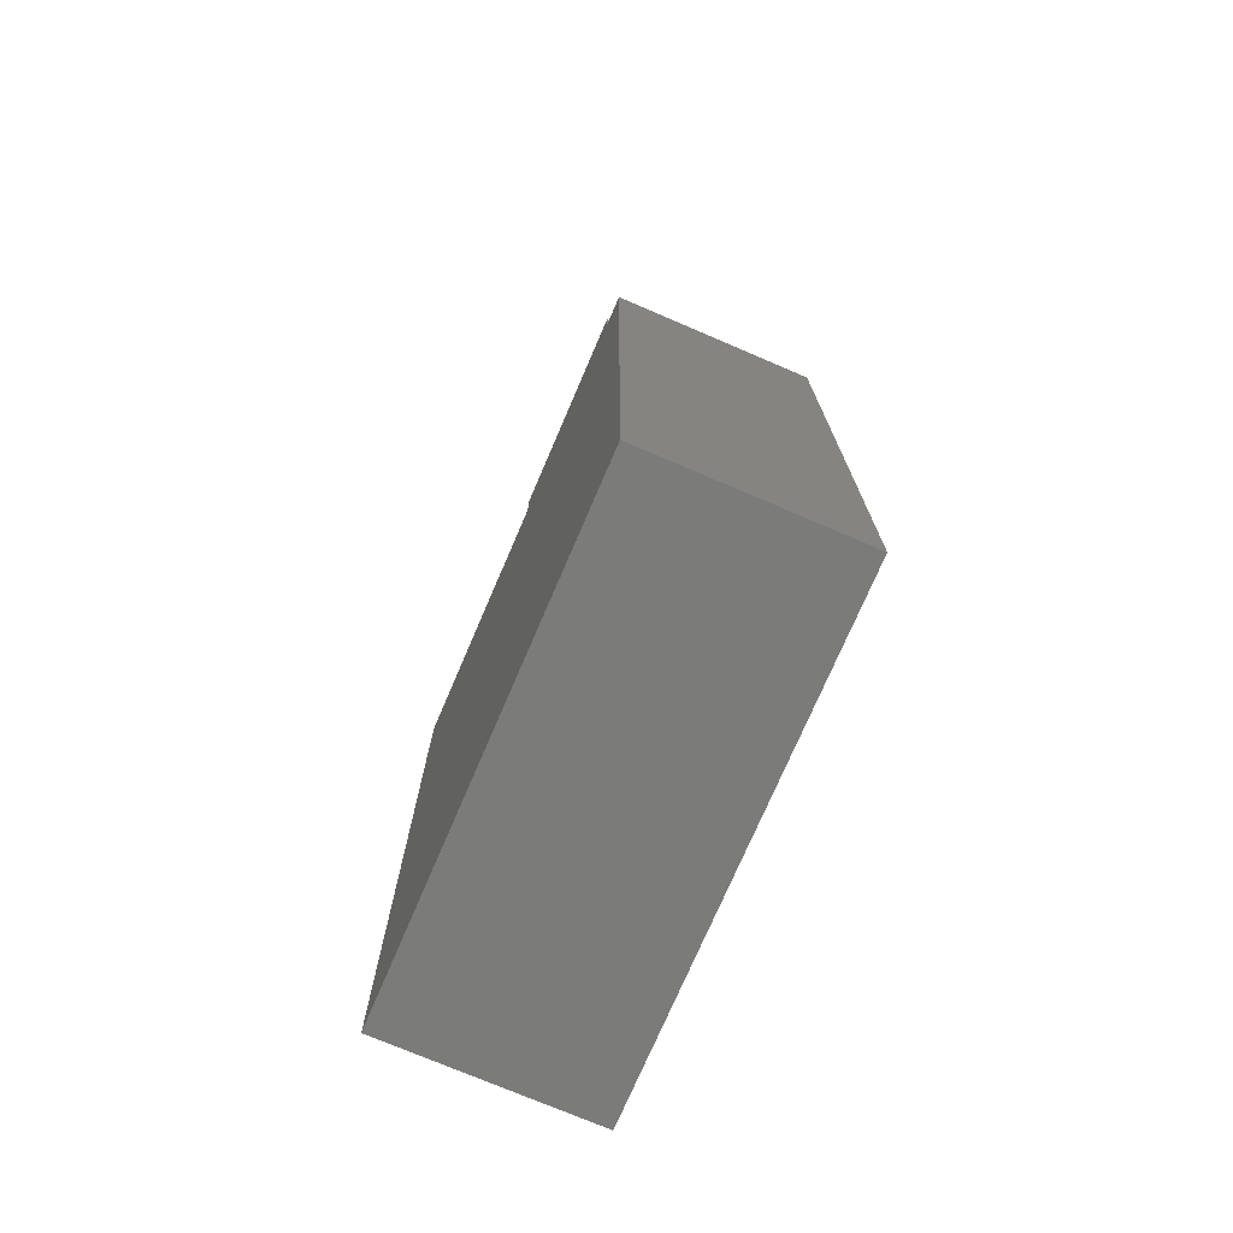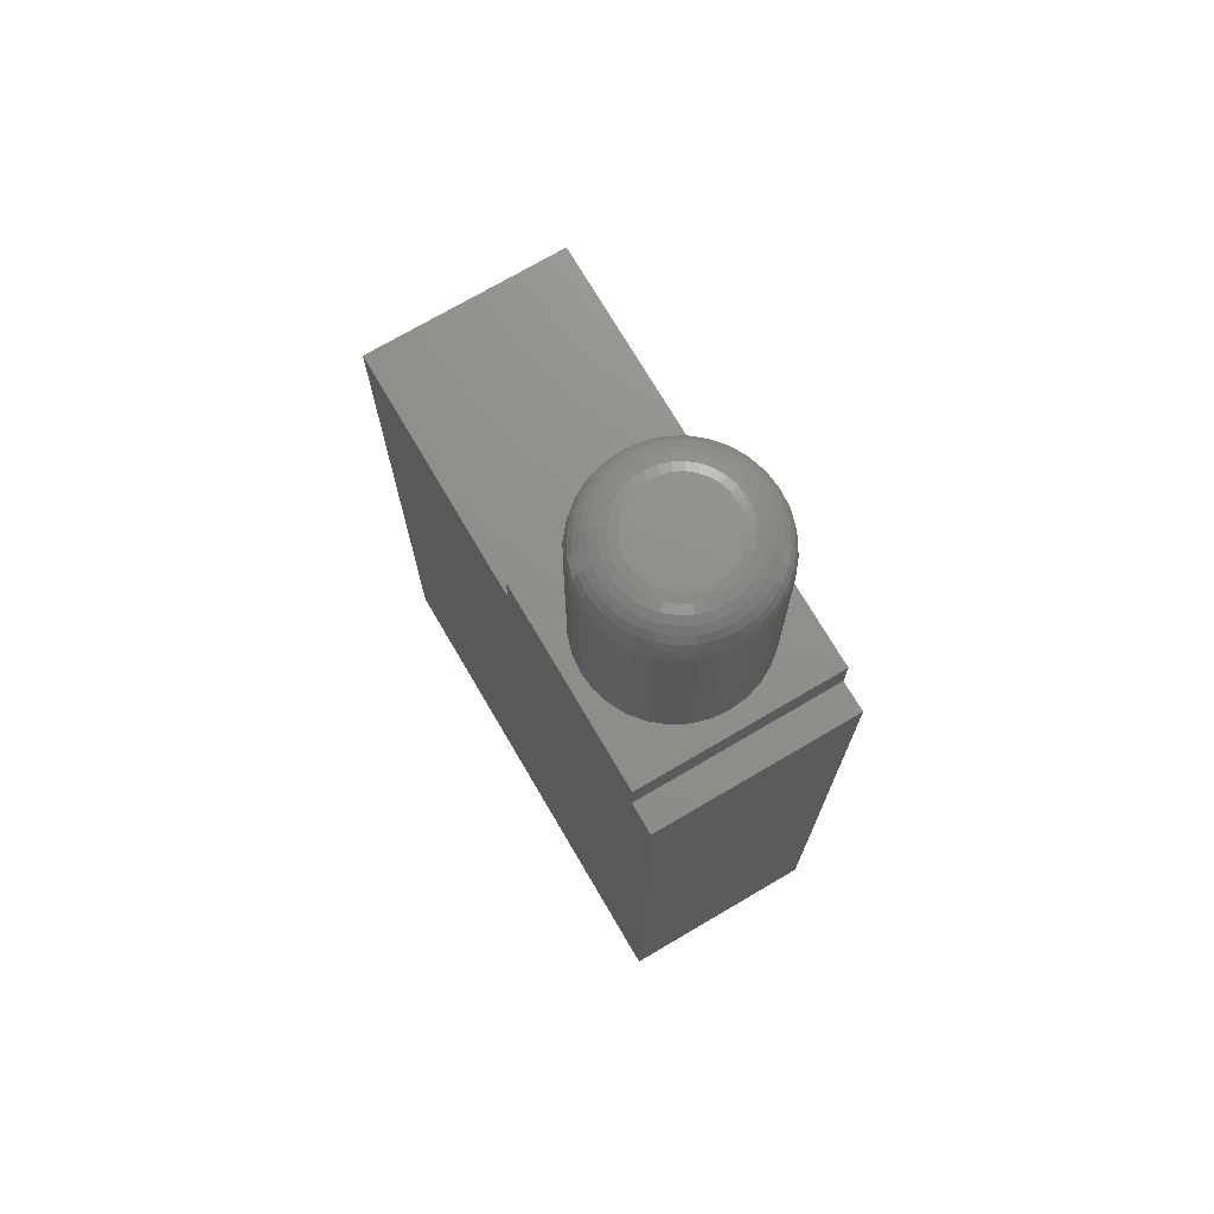
<metadata>
{"format":"stl","ext":"stl","renderer":"f3d","projection":"perspective","resolution":1024,"background":"white","views":[{"elev":-74.3,"azim":-113.2,"up":"+Y"},{"elev":73.0,"azim":-120.4,"up":"+Y"}]}
</metadata>
<code>
# stl→obj: 336 verts, 668 faces
v 0.1048 0.75 0.114
v 0.1118 0.75 0.1133
v 0.1185 0.75 0.1113
v 0.09777 0.75 0.1133
v 0.09105 0.75 0.1113
v 0.1247 0.75 0.1079
v 0.08485 0.75 0.1079
v 0.1301 0.75 0.1035
v 0.07942 0.75 0.1035
v 0.1346 0.75 0.09805
v 0.07496 0.75 0.09805
v 0.1379 0.75 0.09185
v 0.07164 0.75 0.09185
v 0.1399 0.75 0.08512
v 0.0696 0.75 0.08512
v 0.0696 0.75 0.07113
v 0.1379 0.75 0.0644
v 0.07164 0.75 0.0644
v 0.1346 0.75 0.0582
v 0.07496 0.75 0.0582
v 0.1301 0.75 0.05277
v 0.07942 0.75 0.05277
v 0.1247 0.75 0.04831
v 0.08485 0.75 0.04831
v 0.1185 0.75 0.045
v 0.09105 0.75 0.045
v 0.1118 0.75 0.04296
v 0.1048 0.75 0.04227
v 0.09777 0.75 0.04296
v 0.06891 0.75 0.07812
v 0.1406 0.75 0.07812
v 0.1399 0.75 0.07113
v 0.03766 0.5781 0.07812
v 0.03766 0.7188 0.07812
v 0.03895 0.5781 0.06503
v 0.03895 0.7188 0.06503
v 0.04277 0.5781 0.05244
v 0.04277 0.7188 0.05244
v 0.04897 0.5781 0.04084
v 0.04897 0.7188 0.04084
v 0.05732 0.5781 0.03067
v 0.05732 0.7188 0.03067
v 0.06749 0.5781 0.02233
v 0.06749 0.7188 0.02233
v 0.07909 0.5781 0.01613
v 0.07909 0.7188 0.01613
v 0.09168 0.5781 0.01231
v 0.09168 0.7188 0.01231
v 0.1048 0.5781 0.01102
v 0.1048 0.7188 0.01102
v 0.1179 0.5781 0.01231
v 0.1179 0.7188 0.01231
v 0.1304 0.5781 0.01613
v 0.1304 0.7188 0.01613
v 0.1421 0.5781 0.02233
v 0.1421 0.7188 0.02233
v 0.1522 0.5781 0.03067
v 0.1522 0.7188 0.03067
v 0.1606 0.5781 0.04084
v 0.1606 0.7188 0.04084
v 0.1668 0.5781 0.05244
v 0.1668 0.7188 0.05244
v 0.1706 0.5781 0.06503
v 0.1706 0.7188 0.06503
v 0.1719 0.5781 0.07812
v 0.1719 0.7188 0.07812
v 0.1706 0.5781 0.09122
v 0.1706 0.7188 0.09122
v 0.1668 0.5781 0.1038
v 0.1668 0.7188 0.1038
v 0.1606 0.5781 0.1154
v 0.1606 0.7188 0.1154
v 0.1522 0.5781 0.1256
v 0.1522 0.7188 0.1256
v 0.1421 0.5781 0.1339
v 0.1421 0.7188 0.1339
v 0.1304 0.5781 0.1401
v 0.1304 0.7188 0.1401
v 0.1179 0.5781 0.1439
v 0.1179 0.7188 0.1439
v 0.1048 0.5781 0.1452
v 0.1048 0.7188 0.1452
v 0.09168 0.5781 0.1439
v 0.09168 0.7188 0.1439
v 0.07909 0.5781 0.1401
v 0.07909 0.7188 0.1401
v 0.06749 0.5781 0.1339
v 0.06749 0.7188 0.1339
v 0.05732 0.5781 0.1256
v 0.05732 0.7188 0.1256
v 0.04897 0.5781 0.1154
v 0.04897 0.7188 0.1154
v 0.04277 0.5781 0.1038
v 0.04277 0.7188 0.1038
v 0.03895 0.5781 0.09122
v 0.03895 0.7188 0.09122
v 0.1467 0.7494 0.07812
v 0.1459 0.7494 0.08631
v 0.1526 0.7476 0.07812
v 0.1517 0.7476 0.08745
v 0.158 0.7447 0.07812
v 0.157 0.7447 0.08851
v 0.1627 0.7408 0.07812
v 0.1616 0.7408 0.08943
v 0.1666 0.7361 0.07812
v 0.1654 0.7361 0.09019
v 0.1695 0.7307 0.07812
v 0.1683 0.7307 0.09075
v 0.1713 0.7248 0.07812
v 0.17 0.7248 0.0911
v 0.06362 0.7494 0.08631
v 0.06282 0.7494 0.07812
v 0.05787 0.7476 0.08745
v 0.05696 0.7476 0.07812
v 0.05258 0.7447 0.08851
v 0.05155 0.7447 0.07812
v 0.04793 0.7408 0.08943
v 0.04682 0.7408 0.07812
v 0.04412 0.7361 0.09019
v 0.04293 0.7361 0.07812
v 0.04129 0.7307 0.09075
v 0.04004 0.7307 0.07812
v 0.03954 0.7248 0.0911
v 0.03826 0.7248 0.07812
v 0.06601 0.7494 0.09418
v 0.0606 0.7476 0.09642
v 0.0556 0.7447 0.09849
v 0.05123 0.7408 0.1003
v 0.04764 0.7361 0.1018
v 0.04497 0.7307 0.1029
v 0.04333 0.7248 0.1036
v 0.06989 0.7494 0.1014
v 0.06501 0.7476 0.1047
v 0.06052 0.7447 0.1077
v 0.05658 0.7408 0.1103
v 0.05335 0.7361 0.1125
v 0.05095 0.7307 0.1141
v 0.04947 0.7248 0.1151
v 0.07511 0.7494 0.1078
v 0.07096 0.7476 0.1119
v 0.06714 0.7447 0.1158
v 0.06379 0.7408 0.1191
v 0.06104 0.7361 0.1219
v 0.059 0.7307 0.1239
v 0.05774 0.7248 0.1252
v 0.08146 0.7494 0.113
v 0.07821 0.7476 0.1179
v 0.0752 0.7447 0.1224
v 0.07257 0.7408 0.1263
v 0.07041 0.7361 0.1295
v 0.06881 0.7307 0.1319
v 0.06782 0.7248 0.1334
v 0.08872 0.7494 0.1169
v 0.08647 0.7476 0.1223
v 0.0844 0.7447 0.1273
v 0.08259 0.7408 0.1317
v 0.08111 0.7361 0.1353
v 0.08 0.7307 0.1379
v 0.07932 0.7248 0.1396
v 0.09659 0.7494 0.1193
v 0.09544 0.7476 0.125
v 0.09439 0.7447 0.1303
v 0.09346 0.7408 0.135
v 0.09271 0.7361 0.1388
v 0.09214 0.7307 0.1416
v 0.0918 0.7248 0.1434
v 0.1048 0.7494 0.1201
v 0.1048 0.7476 0.1259
v 0.1048 0.7447 0.1313
v 0.1048 0.7408 0.1361
v 0.1048 0.7361 0.14
v 0.1048 0.7307 0.1429
v 0.1048 0.7248 0.1446
v 0.113 0.7494 0.1193
v 0.1141 0.7476 0.125
v 0.1152 0.7447 0.1303
v 0.1161 0.7408 0.135
v 0.1168 0.7361 0.1388
v 0.1174 0.7307 0.1416
v 0.1177 0.7248 0.1434
v 0.1208 0.7494 0.1169
v 0.1231 0.7476 0.1223
v 0.1251 0.7447 0.1273
v 0.1269 0.7408 0.1317
v 0.1284 0.7361 0.1353
v 0.1295 0.7307 0.1379
v 0.1302 0.7248 0.1396
v 0.1281 0.7494 0.113
v 0.1313 0.7476 0.1179
v 0.1343 0.7447 0.1224
v 0.137 0.7408 0.1263
v 0.1391 0.7361 0.1295
v 0.1407 0.7307 0.1319
v 0.1417 0.7248 0.1334
v 0.1344 0.7494 0.1078
v 0.1386 0.7476 0.1119
v 0.1424 0.7447 0.1158
v 0.1457 0.7408 0.1191
v 0.1485 0.7361 0.1219
v 0.1505 0.7307 0.1239
v 0.1518 0.7248 0.1252
v 0.1397 0.7494 0.1014
v 0.1445 0.7476 0.1047
v 0.149 0.7447 0.1077
v 0.153 0.7408 0.1103
v 0.1562 0.7361 0.1125
v 0.1586 0.7307 0.1141
v 0.1601 0.7248 0.1151
v 0.1435 0.7494 0.09418
v 0.1489 0.7476 0.09642
v 0.1539 0.7447 0.09849
v 0.1583 0.7408 0.1003
v 0.1619 0.7361 0.1018
v 0.1646 0.7307 0.1029
v 0.1662 0.7248 0.1036
v 0.06362 0.7494 0.06994
v 0.05787 0.7476 0.0688
v 0.05258 0.7447 0.06774
v 0.04793 0.7408 0.06682
v 0.04412 0.7361 0.06606
v 0.04129 0.7307 0.0655
v 0.03954 0.7248 0.06515
v 0.1459 0.7494 0.06994
v 0.1517 0.7476 0.0688
v 0.157 0.7447 0.06774
v 0.1616 0.7408 0.06682
v 0.1654 0.7361 0.06606
v 0.1683 0.7307 0.0655
v 0.17 0.7248 0.06515
v 0.1435 0.7494 0.06207
v 0.1489 0.7476 0.05983
v 0.1539 0.7447 0.05776
v 0.1583 0.7408 0.05595
v 0.1619 0.7361 0.05446
v 0.1646 0.7307 0.05336
v 0.1662 0.7248 0.05267
v 0.1397 0.7494 0.05482
v 0.1445 0.7476 0.05156
v 0.149 0.7447 0.04856
v 0.153 0.7408 0.04593
v 0.1562 0.7361 0.04377
v 0.1586 0.7307 0.04216
v 0.1601 0.7248 0.04118
v 0.1344 0.7494 0.04846
v 0.1386 0.7476 0.04432
v 0.1424 0.7447 0.0405
v 0.1457 0.7408 0.03715
v 0.1485 0.7361 0.0344
v 0.1505 0.7307 0.03236
v 0.1518 0.7248 0.0311
v 0.1281 0.7494 0.04324
v 0.1313 0.7476 0.03837
v 0.1343 0.7447 0.03388
v 0.137 0.7408 0.02994
v 0.1391 0.7361 0.02671
v 0.1407 0.7307 0.02431
v 0.1417 0.7248 0.02283
v 0.1208 0.7494 0.03937
v 0.1231 0.7476 0.03395
v 0.1251 0.7447 0.02896
v 0.1269 0.7408 0.02458
v 0.1284 0.7361 0.02099
v 0.1295 0.7307 0.01833
v 0.1302 0.7248 0.01668
v 0.113 0.7494 0.03698
v 0.1141 0.7476 0.03123
v 0.1152 0.7447 0.02593
v 0.1161 0.7408 0.02129
v 0.1168 0.7361 0.01747
v 0.1174 0.7307 0.01464
v 0.1177 0.7248 0.0129
v 0.1048 0.7494 0.03617
v 0.1048 0.7476 0.03031
v 0.1048 0.7447 0.02491
v 0.1048 0.7408 0.02017
v 0.1048 0.7361 0.01629
v 0.1048 0.7307 0.0134
v 0.1048 0.7248 0.01162
v 0.09659 0.7494 0.03698
v 0.09544 0.7476 0.03123
v 0.09439 0.7447 0.02593
v 0.09346 0.7408 0.02129
v 0.09271 0.7361 0.01747
v 0.09214 0.7307 0.01464
v 0.0918 0.7248 0.0129
v 0.08872 0.7494 0.03937
v 0.08647 0.7476 0.03395
v 0.0844 0.7447 0.02896
v 0.08259 0.7408 0.02458
v 0.08111 0.7361 0.02099
v 0.08 0.7307 0.01833
v 0.07932 0.7248 0.01668
v 0.08146 0.7494 0.04324
v 0.07821 0.7476 0.03837
v 0.0752 0.7447 0.03388
v 0.07257 0.7408 0.02994
v 0.07041 0.7361 0.02671
v 0.06881 0.7307 0.02431
v 0.06782 0.7248 0.02283
v 0.07511 0.7494 0.04846
v 0.07096 0.7476 0.04432
v 0.06714 0.7447 0.0405
v 0.06379 0.7408 0.03715
v 0.06104 0.7361 0.0344
v 0.059 0.7307 0.03236
v 0.05774 0.7248 0.0311
v 0.06989 0.7494 0.05482
v 0.06501 0.7476 0.05156
v 0.06052 0.7447 0.04856
v 0.05658 0.7408 0.04593
v 0.05335 0.7361 0.04377
v 0.05095 0.7307 0.04216
v 0.04947 0.7248 0.04118
v 0.06601 0.7494 0.06207
v 0.0606 0.7476 0.05983
v 0.0556 0.7447 0.05776
v 0.05123 0.7408 0.05595
v 0.04764 0.7361 0.05446
v 0.04497 0.7307 0.05336
v 0.04333 0.7248 0.05267
v 0.1797 0.5781 0
v 0.02344 0.5781 -9.568e-18
v 0.1797 0.5781 0.1562
v 0.02344 0.5781 0.1562
v 0 0 0.1562
v 0.3742 0 0.1562
v 0.3742 0.5469 0.1562
v 0.1797 0.5469 0.1562
v 0.02344 0.5469 0.1562
v 0 0.5469 0.1562
v 0 0 0
v 0 0.5469 0
v 0.02344 0.5469 0
v 0.1797 0.5469 0
v 0.3742 0.5469 0
v 0.3742 0 0
f 1 2 3
f 4 1 3
f 4 3 5
f 5 3 6
f 5 6 7
f 7 6 8
f 7 8 9
f 9 8 10
f 9 10 11
f 11 10 12
f 11 12 13
f 13 12 14
f 13 14 15
f 16 17 18
f 18 17 19
f 18 19 20
f 20 19 21
f 20 21 22
f 22 21 23
f 22 23 24
f 24 23 25
f 24 25 26
f 26 25 27
f 26 27 28
f 26 28 29
f 15 14 30
f 30 14 31
f 30 31 16
f 16 31 32
f 16 32 17
f 33 34 35
f 35 34 36
f 35 36 37
f 37 36 38
f 37 38 39
f 39 38 40
f 39 40 41
f 41 40 42
f 41 42 43
f 43 42 44
f 43 44 45
f 45 44 46
f 45 46 47
f 47 46 48
f 47 48 49
f 49 48 50
f 49 50 51
f 51 50 52
f 51 52 53
f 53 52 54
f 53 54 55
f 55 54 56
f 55 56 57
f 57 56 58
f 57 58 59
f 59 58 60
f 59 60 61
f 61 60 62
f 61 62 63
f 63 62 64
f 63 64 65
f 65 64 66
f 65 66 67
f 67 66 68
f 67 68 69
f 69 68 70
f 69 70 71
f 71 70 72
f 71 72 73
f 73 72 74
f 73 74 75
f 75 74 76
f 75 76 77
f 77 76 78
f 77 78 79
f 79 78 80
f 79 80 81
f 81 80 82
f 81 82 83
f 83 82 84
f 83 84 85
f 85 84 86
f 85 86 87
f 87 86 88
f 87 88 89
f 89 88 90
f 89 90 91
f 91 90 92
f 91 92 93
f 93 92 94
f 93 94 95
f 95 94 96
f 95 96 33
f 33 96 34
f 31 14 97
f 97 14 98
f 97 98 99
f 99 98 100
f 99 100 101
f 101 100 102
f 101 102 103
f 103 102 104
f 103 104 105
f 105 104 106
f 105 106 107
f 107 106 108
f 107 108 109
f 109 108 110
f 109 110 66
f 66 110 68
f 15 30 111
f 111 30 112
f 111 112 113
f 113 112 114
f 113 114 115
f 115 114 116
f 115 116 117
f 117 116 118
f 117 118 119
f 119 118 120
f 119 120 121
f 121 120 122
f 121 122 123
f 123 122 124
f 123 124 96
f 96 124 34
f 13 15 125
f 125 15 111
f 125 111 126
f 126 111 113
f 126 113 127
f 127 113 115
f 127 115 128
f 128 115 117
f 128 117 129
f 129 117 119
f 129 119 130
f 130 119 121
f 130 121 131
f 131 121 123
f 131 123 94
f 94 123 96
f 11 13 132
f 132 13 125
f 132 125 133
f 133 125 126
f 133 126 134
f 134 126 127
f 134 127 135
f 135 127 128
f 135 128 136
f 136 128 129
f 136 129 137
f 137 129 130
f 137 130 138
f 138 130 131
f 138 131 92
f 92 131 94
f 9 11 139
f 139 11 132
f 139 132 140
f 140 132 133
f 140 133 141
f 141 133 134
f 141 134 142
f 142 134 135
f 142 135 143
f 143 135 136
f 143 136 144
f 144 136 137
f 144 137 145
f 145 137 138
f 145 138 90
f 90 138 92
f 7 9 146
f 146 9 139
f 146 139 147
f 147 139 140
f 147 140 148
f 148 140 141
f 148 141 149
f 149 141 142
f 149 142 150
f 150 142 143
f 150 143 151
f 151 143 144
f 151 144 152
f 152 144 145
f 152 145 88
f 88 145 90
f 5 7 153
f 153 7 146
f 153 146 154
f 154 146 147
f 154 147 155
f 155 147 148
f 155 148 156
f 156 148 149
f 156 149 157
f 157 149 150
f 157 150 158
f 158 150 151
f 158 151 159
f 159 151 152
f 159 152 86
f 86 152 88
f 4 5 160
f 160 5 153
f 160 153 161
f 161 153 154
f 161 154 162
f 162 154 155
f 162 155 163
f 163 155 156
f 163 156 164
f 164 156 157
f 164 157 165
f 165 157 158
f 165 158 166
f 166 158 159
f 166 159 84
f 84 159 86
f 1 4 167
f 167 4 160
f 167 160 168
f 168 160 161
f 168 161 169
f 169 161 162
f 169 162 170
f 170 162 163
f 170 163 171
f 171 163 164
f 171 164 172
f 172 164 165
f 172 165 173
f 173 165 166
f 173 166 82
f 82 166 84
f 2 1 174
f 174 1 167
f 174 167 175
f 175 167 168
f 175 168 176
f 176 168 169
f 176 169 177
f 177 169 170
f 177 170 178
f 178 170 171
f 178 171 179
f 179 171 172
f 179 172 180
f 180 172 173
f 180 173 80
f 80 173 82
f 3 2 181
f 181 2 174
f 181 174 182
f 182 174 175
f 182 175 183
f 183 175 176
f 183 176 184
f 184 176 177
f 184 177 185
f 185 177 178
f 185 178 186
f 186 178 179
f 186 179 187
f 187 179 180
f 187 180 78
f 78 180 80
f 6 3 188
f 188 3 181
f 188 181 189
f 189 181 182
f 189 182 190
f 190 182 183
f 190 183 191
f 191 183 184
f 191 184 192
f 192 184 185
f 192 185 193
f 193 185 186
f 193 186 194
f 194 186 187
f 194 187 76
f 76 187 78
f 8 6 195
f 195 6 188
f 195 188 196
f 196 188 189
f 196 189 197
f 197 189 190
f 197 190 198
f 198 190 191
f 198 191 199
f 199 191 192
f 199 192 200
f 200 192 193
f 200 193 201
f 201 193 194
f 201 194 74
f 74 194 76
f 10 8 202
f 202 8 195
f 202 195 203
f 203 195 196
f 203 196 204
f 204 196 197
f 204 197 205
f 205 197 198
f 205 198 206
f 206 198 199
f 206 199 207
f 207 199 200
f 207 200 208
f 208 200 201
f 208 201 72
f 72 201 74
f 12 10 209
f 209 10 202
f 209 202 210
f 210 202 203
f 210 203 211
f 211 203 204
f 211 204 212
f 212 204 205
f 212 205 213
f 213 205 206
f 213 206 214
f 214 206 207
f 214 207 215
f 215 207 208
f 215 208 70
f 70 208 72
f 14 12 98
f 98 12 209
f 98 209 100
f 100 209 210
f 100 210 102
f 102 210 211
f 102 211 104
f 104 211 212
f 104 212 106
f 106 212 213
f 106 213 108
f 108 213 214
f 108 214 110
f 110 214 215
f 110 215 68
f 68 215 70
f 30 16 112
f 112 16 216
f 112 216 114
f 114 216 217
f 114 217 116
f 116 217 218
f 116 218 118
f 118 218 219
f 118 219 120
f 120 219 220
f 120 220 122
f 122 220 221
f 122 221 124
f 124 221 222
f 124 222 34
f 34 222 36
f 32 31 223
f 223 31 97
f 223 97 224
f 224 97 99
f 224 99 225
f 225 99 101
f 225 101 226
f 226 101 103
f 226 103 227
f 227 103 105
f 227 105 228
f 228 105 107
f 228 107 229
f 229 107 109
f 229 109 64
f 64 109 66
f 17 32 230
f 230 32 223
f 230 223 231
f 231 223 224
f 231 224 232
f 232 224 225
f 232 225 233
f 233 225 226
f 233 226 234
f 234 226 227
f 234 227 235
f 235 227 228
f 235 228 236
f 236 228 229
f 236 229 62
f 62 229 64
f 19 17 237
f 237 17 230
f 237 230 238
f 238 230 231
f 238 231 239
f 239 231 232
f 239 232 240
f 240 232 233
f 240 233 241
f 241 233 234
f 241 234 242
f 242 234 235
f 242 235 243
f 243 235 236
f 243 236 60
f 60 236 62
f 21 19 244
f 244 19 237
f 244 237 245
f 245 237 238
f 245 238 246
f 246 238 239
f 246 239 247
f 247 239 240
f 247 240 248
f 248 240 241
f 248 241 249
f 249 241 242
f 249 242 250
f 250 242 243
f 250 243 58
f 58 243 60
f 23 21 251
f 251 21 244
f 251 244 252
f 252 244 245
f 252 245 253
f 253 245 246
f 253 246 254
f 254 246 247
f 254 247 255
f 255 247 248
f 255 248 256
f 256 248 249
f 256 249 257
f 257 249 250
f 257 250 56
f 56 250 58
f 25 23 258
f 258 23 251
f 258 251 259
f 259 251 252
f 259 252 260
f 260 252 253
f 260 253 261
f 261 253 254
f 261 254 262
f 262 254 255
f 262 255 263
f 263 255 256
f 263 256 264
f 264 256 257
f 264 257 54
f 54 257 56
f 27 25 265
f 265 25 258
f 265 258 266
f 266 258 259
f 266 259 267
f 267 259 260
f 267 260 268
f 268 260 261
f 268 261 269
f 269 261 262
f 269 262 270
f 270 262 263
f 270 263 271
f 271 263 264
f 271 264 52
f 52 264 54
f 28 27 272
f 272 27 265
f 272 265 273
f 273 265 266
f 273 266 274
f 274 266 267
f 274 267 275
f 275 267 268
f 275 268 276
f 276 268 269
f 276 269 277
f 277 269 270
f 277 270 278
f 278 270 271
f 278 271 50
f 50 271 52
f 29 28 279
f 279 28 272
f 279 272 280
f 280 272 273
f 280 273 281
f 281 273 274
f 281 274 282
f 282 274 275
f 282 275 283
f 283 275 276
f 283 276 284
f 284 276 277
f 284 277 285
f 285 277 278
f 285 278 48
f 48 278 50
f 26 29 286
f 286 29 279
f 286 279 287
f 287 279 280
f 287 280 288
f 288 280 281
f 288 281 289
f 289 281 282
f 289 282 290
f 290 282 283
f 290 283 291
f 291 283 284
f 291 284 292
f 292 284 285
f 292 285 46
f 46 285 48
f 24 26 293
f 293 26 286
f 293 286 294
f 294 286 287
f 294 287 295
f 295 287 288
f 295 288 296
f 296 288 289
f 296 289 297
f 297 289 290
f 297 290 298
f 298 290 291
f 298 291 299
f 299 291 292
f 299 292 44
f 44 292 46
f 22 24 300
f 300 24 293
f 300 293 301
f 301 293 294
f 301 294 302
f 302 294 295
f 302 295 303
f 303 295 296
f 303 296 304
f 304 296 297
f 304 297 305
f 305 297 298
f 305 298 306
f 306 298 299
f 306 299 42
f 42 299 44
f 20 22 307
f 307 22 300
f 307 300 308
f 308 300 301
f 308 301 309
f 309 301 302
f 309 302 310
f 310 302 303
f 310 303 311
f 311 303 304
f 311 304 312
f 312 304 305
f 312 305 313
f 313 305 306
f 313 306 40
f 40 306 42
f 18 20 314
f 314 20 307
f 314 307 315
f 315 307 308
f 315 308 316
f 316 308 309
f 316 309 317
f 317 309 310
f 317 310 318
f 318 310 311
f 318 311 319
f 319 311 312
f 319 312 320
f 320 312 313
f 320 313 38
f 38 313 40
f 16 18 216
f 216 18 314
f 216 314 217
f 217 314 315
f 217 315 218
f 218 315 316
f 218 316 219
f 219 316 317
f 219 317 220
f 220 317 318
f 220 318 221
f 221 318 319
f 221 319 222
f 222 319 320
f 222 320 36
f 36 320 38
f 321 322 49
f 321 49 51
f 321 51 53
f 321 53 55
f 321 55 57
f 321 57 59
f 321 59 61
f 321 61 63
f 321 63 65
f 323 321 65
f 323 65 67
f 323 67 69
f 323 69 71
f 323 71 73
f 323 73 75
f 323 75 77
f 323 77 79
f 323 79 81
f 323 81 324
f 322 33 35
f 322 35 37
f 322 37 39
f 322 39 41
f 322 41 43
f 322 43 45
f 322 45 47
f 322 47 49
f 324 81 83
f 324 83 85
f 324 85 87
f 324 87 89
f 324 89 91
f 324 91 93
f 324 93 95
f 324 95 33
f 324 33 322
f 325 326 327
f 325 327 328
f 325 328 329
f 325 329 330
f 329 328 324
f 324 328 323
f 331 332 333
f 331 333 334
f 331 334 335
f 331 335 336
f 333 322 334
f 334 322 321
f 327 335 328
f 328 335 334
f 329 333 330
f 330 333 332
f 323 328 321
f 321 328 334
f 322 333 324
f 324 333 329
f 330 332 325
f 325 332 331
f 326 336 327
f 327 336 335
f 325 331 326
f 326 331 336

</code>
